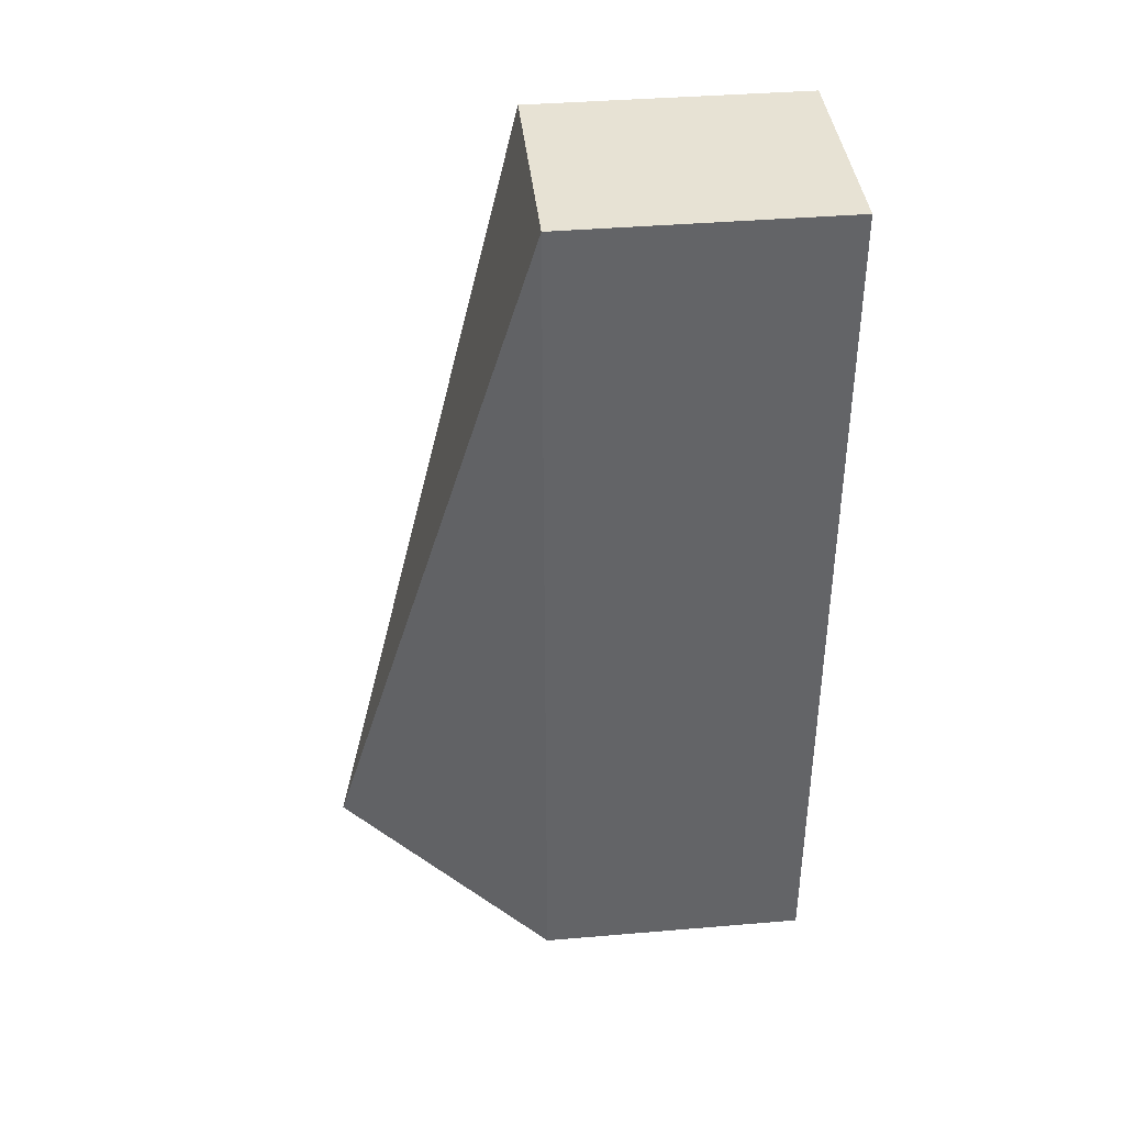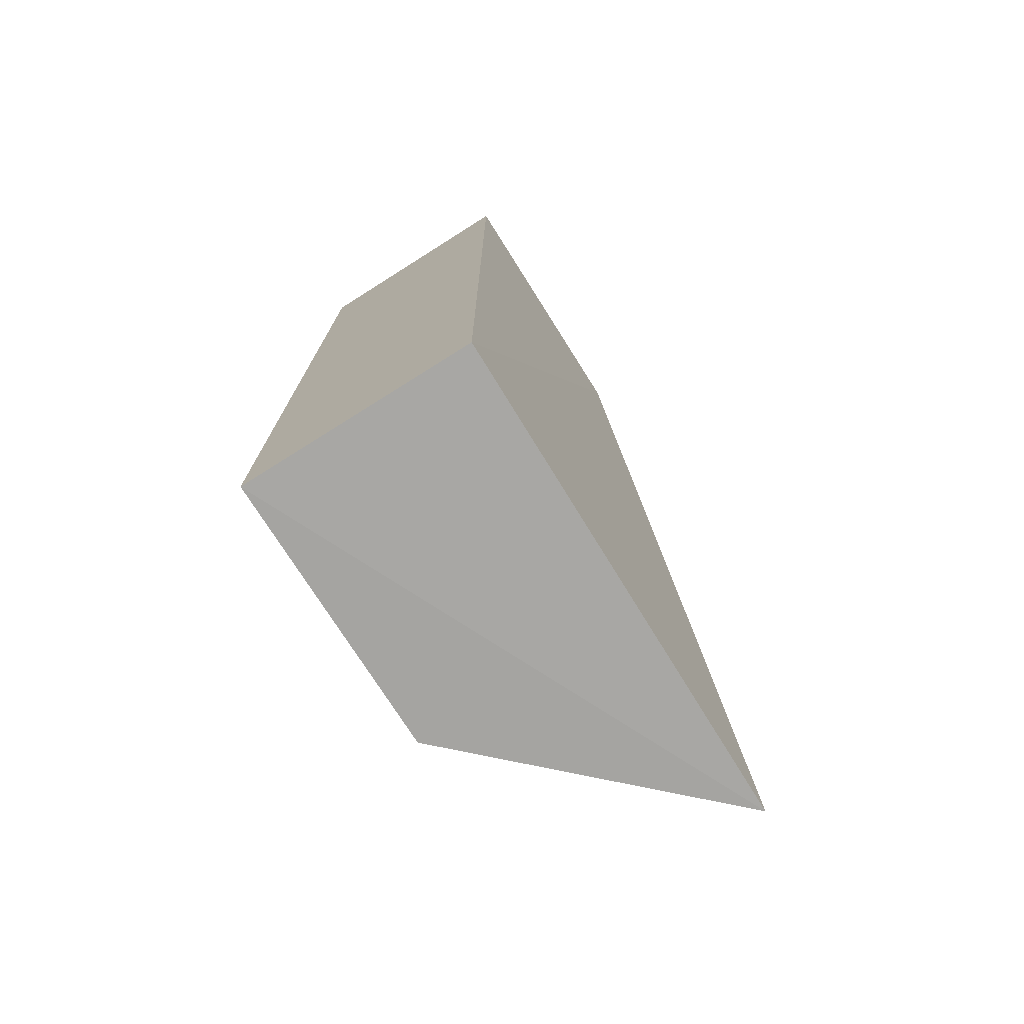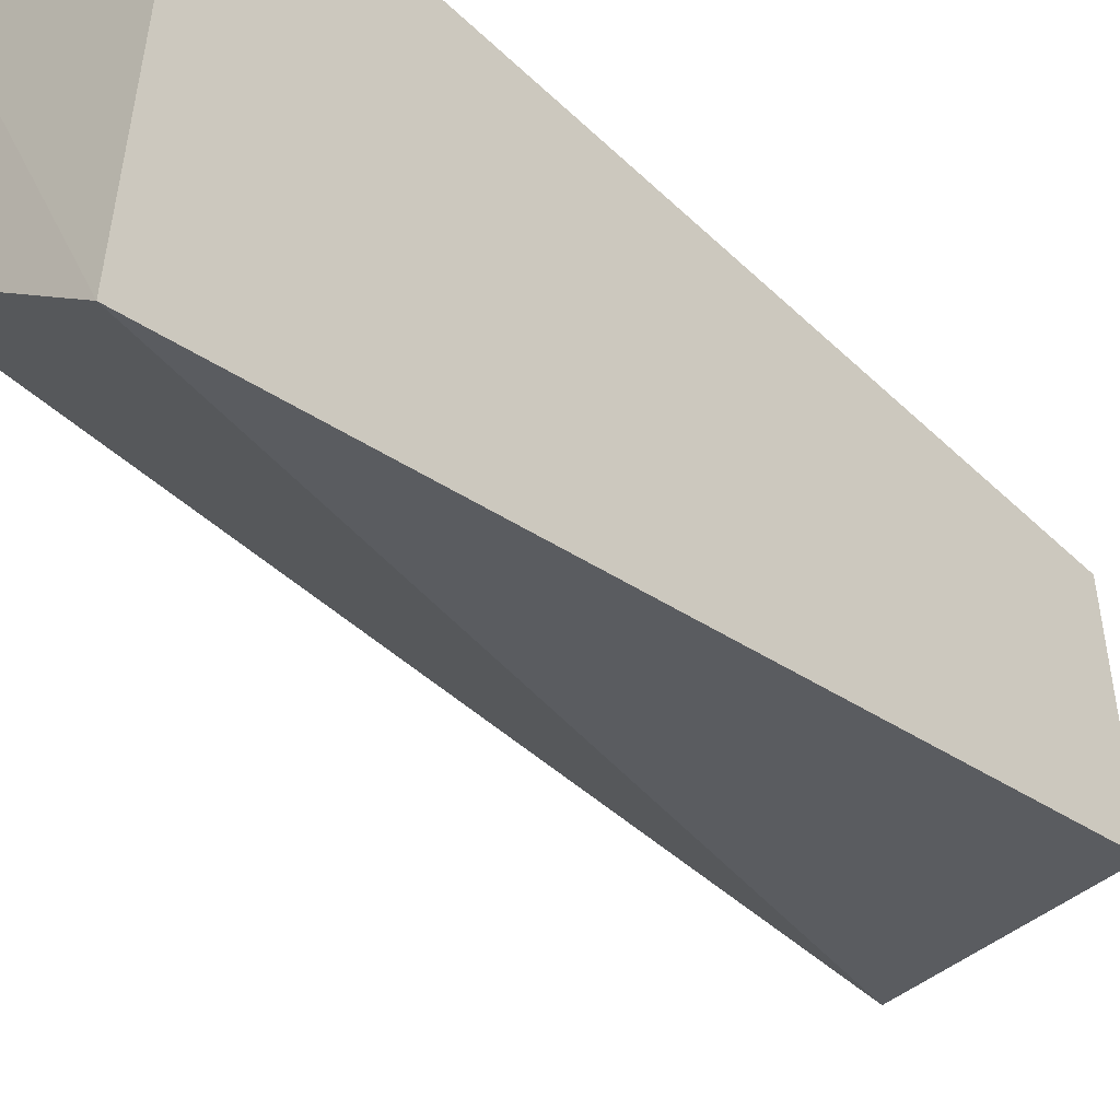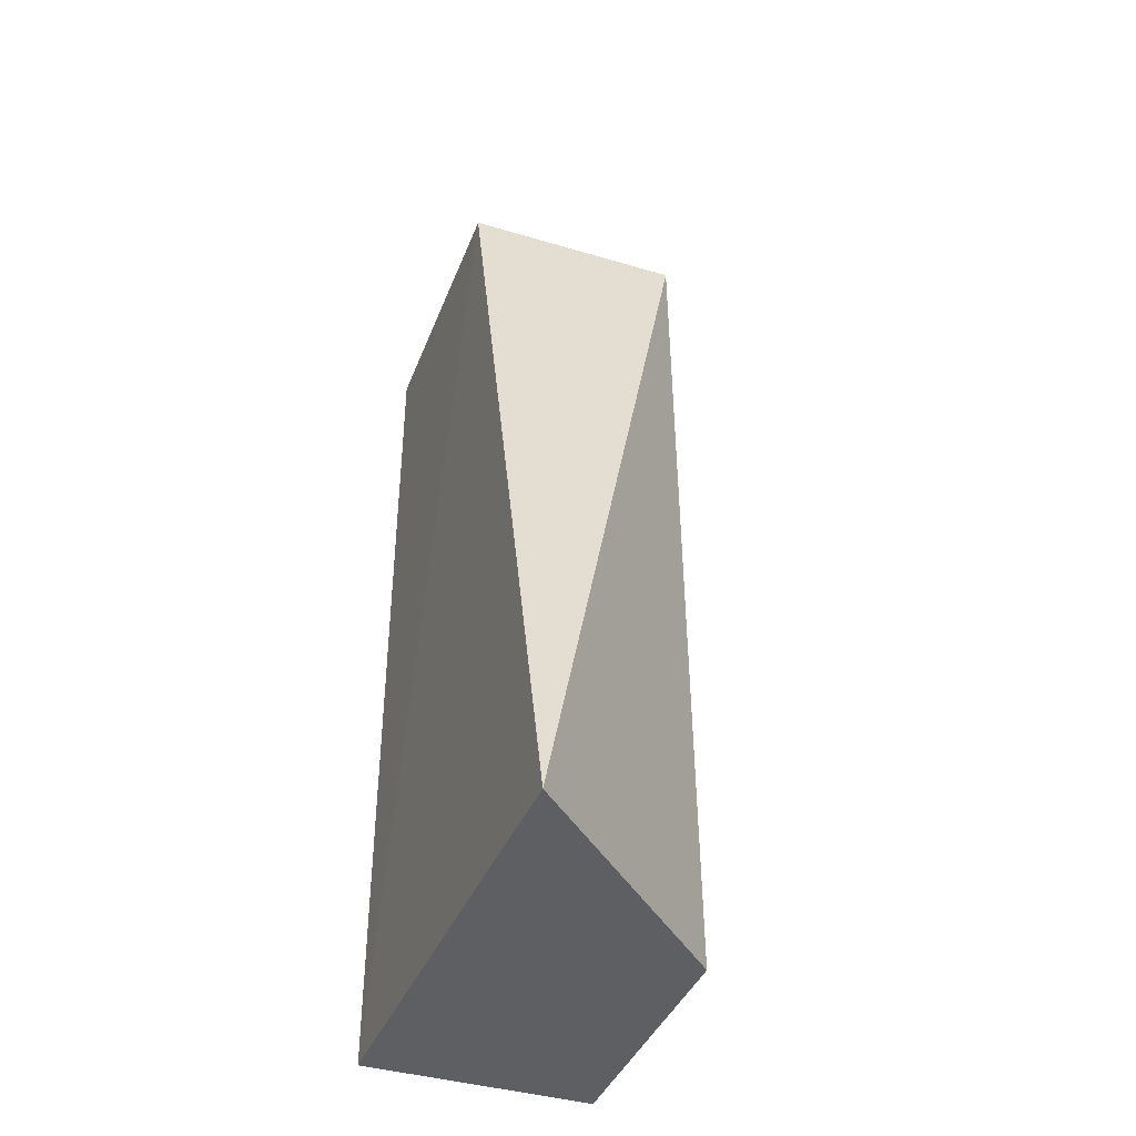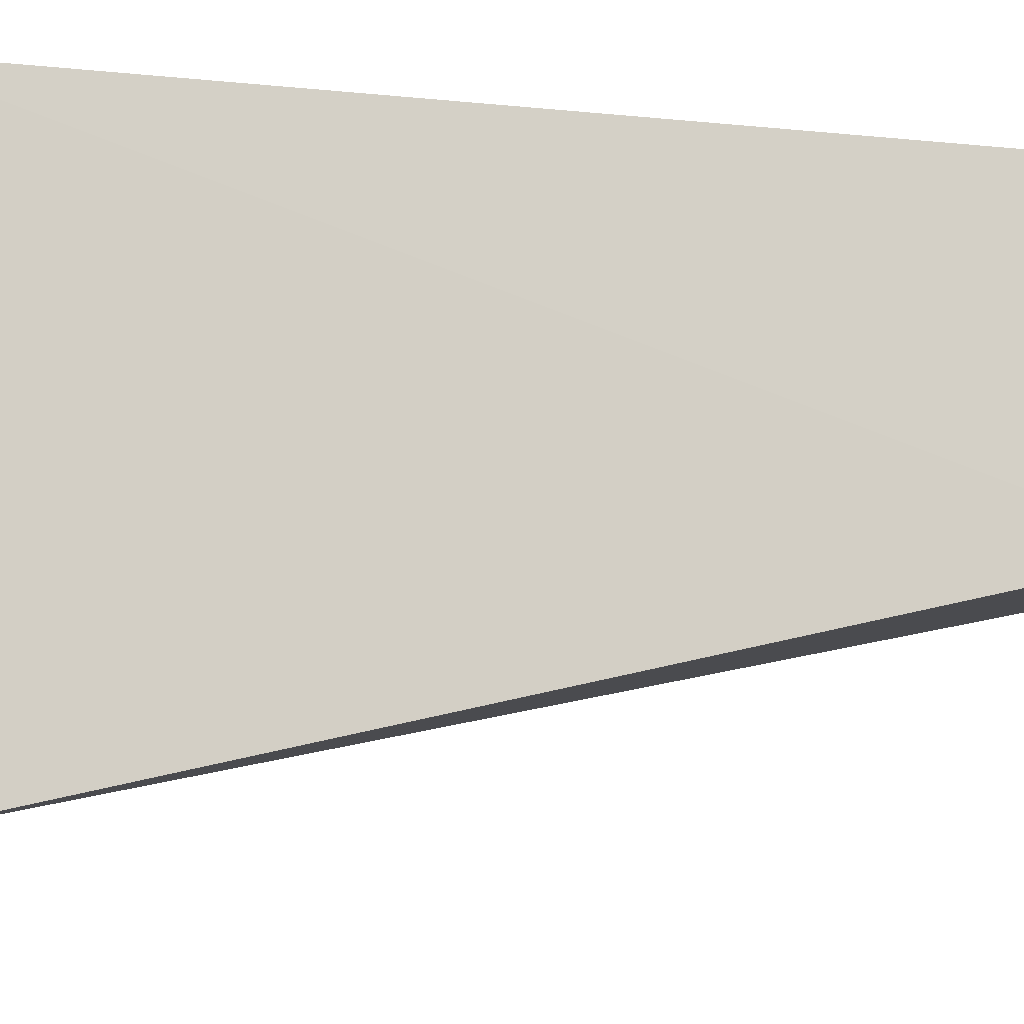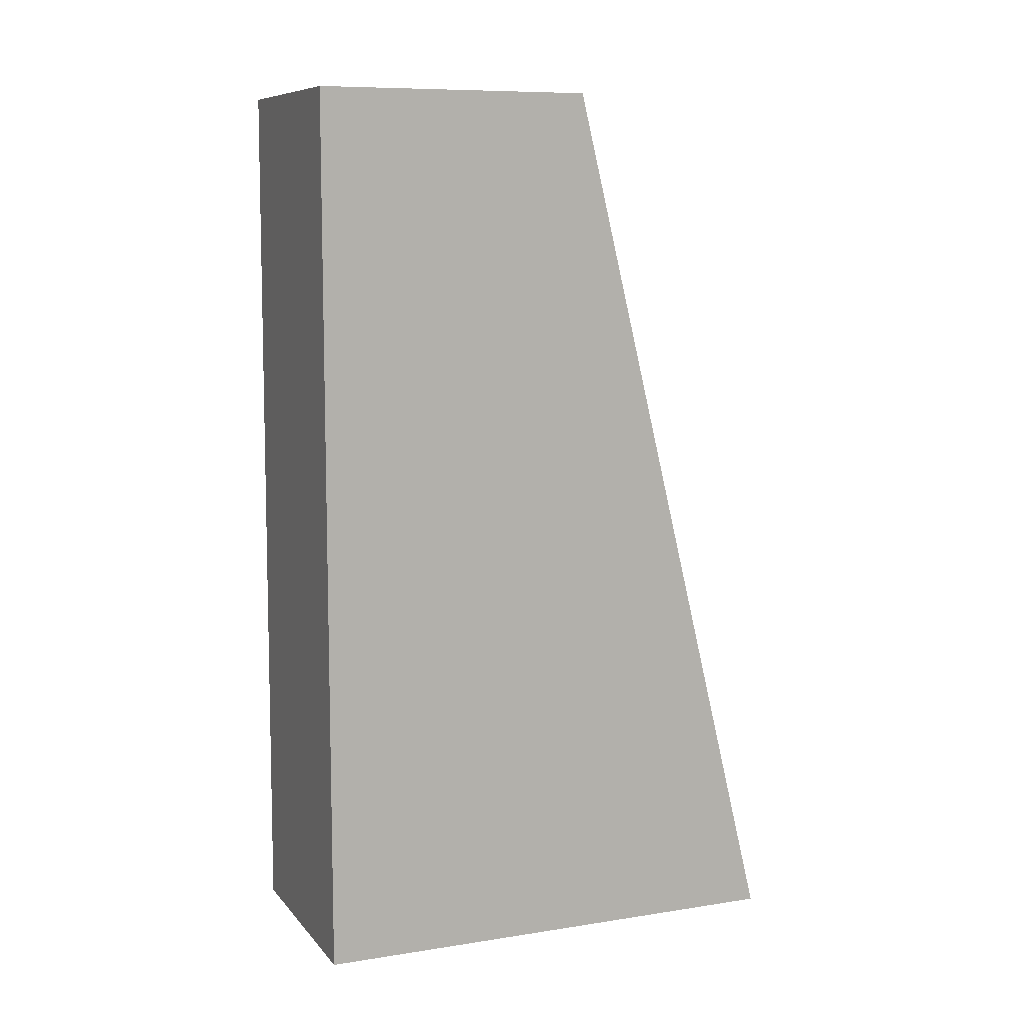
<metadata>
{"format":"obj","ext":"obj","renderer":"f3d","projection":"perspective","resolution":1024,"background":"white","views":[{"elev":39.7,"azim":84.1,"up":"+Z"},{"elev":-74.1,"azim":-147.8,"up":"+Z"},{"elev":-47.2,"azim":-136.8,"up":"+Y"},{"elev":-40.1,"azim":-20.1,"up":"+Z"},{"elev":-11.7,"azim":-104.1,"up":"+Y"},{"elev":9.2,"azim":-112.8,"up":"+Z"}]}
</metadata>
<code>
v 0.03825 0.003038 0.1352
v 0.03828 -0.01287 0.1352
v 0.03875 0.003037 0.08424
v 0.02535 0.003042 0.08428
v 0.02535 -0.01286 0.1352
v 0.02568 -0.02549 0.08402
v 0.02535 0.003042 0.1352
v 0.03877 -0.01288 0.08425
f 1 2 3
f 1 3 4
f 6 4 3
f 6 5 4
f 6 2 5
f 7 1 4
f 7 4 5
f 7 5 2
f 7 2 1
f 8 6 3
f 8 3 2
f 8 2 6

</code>
